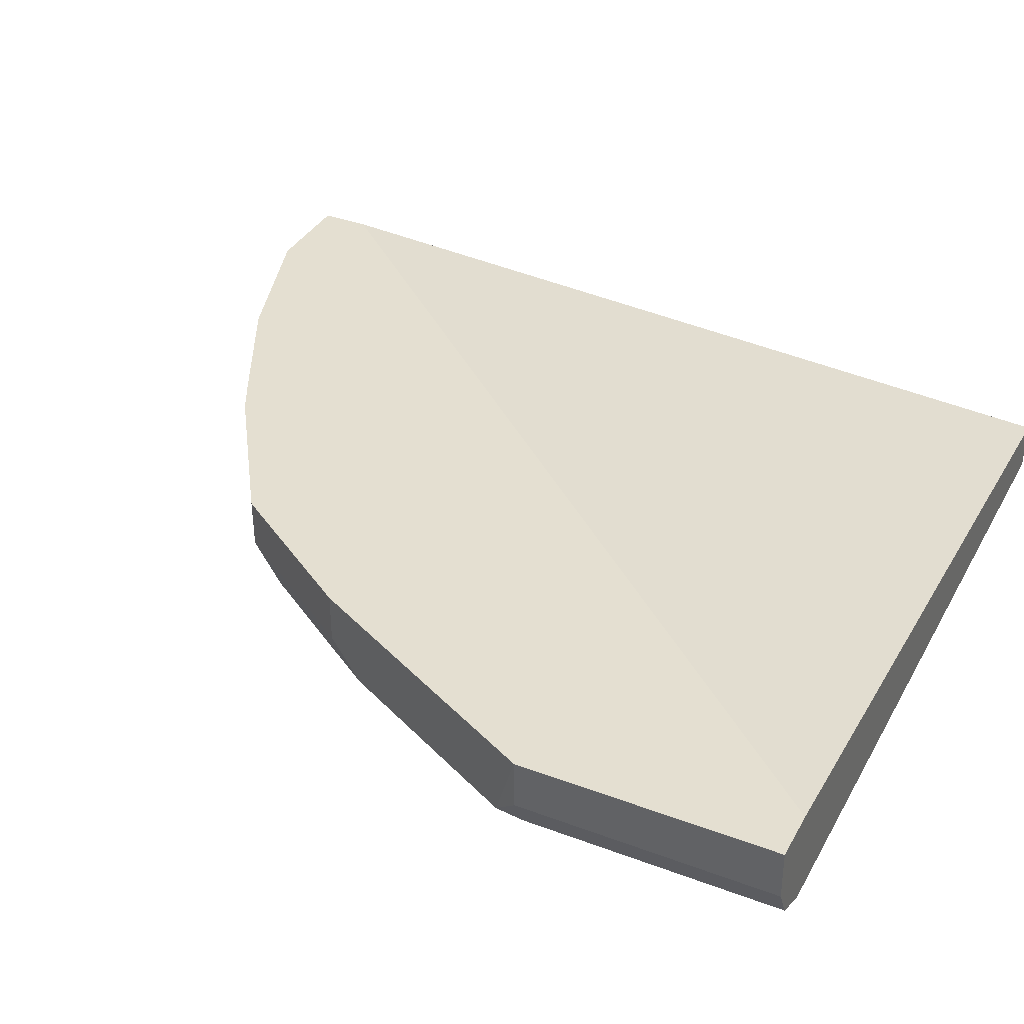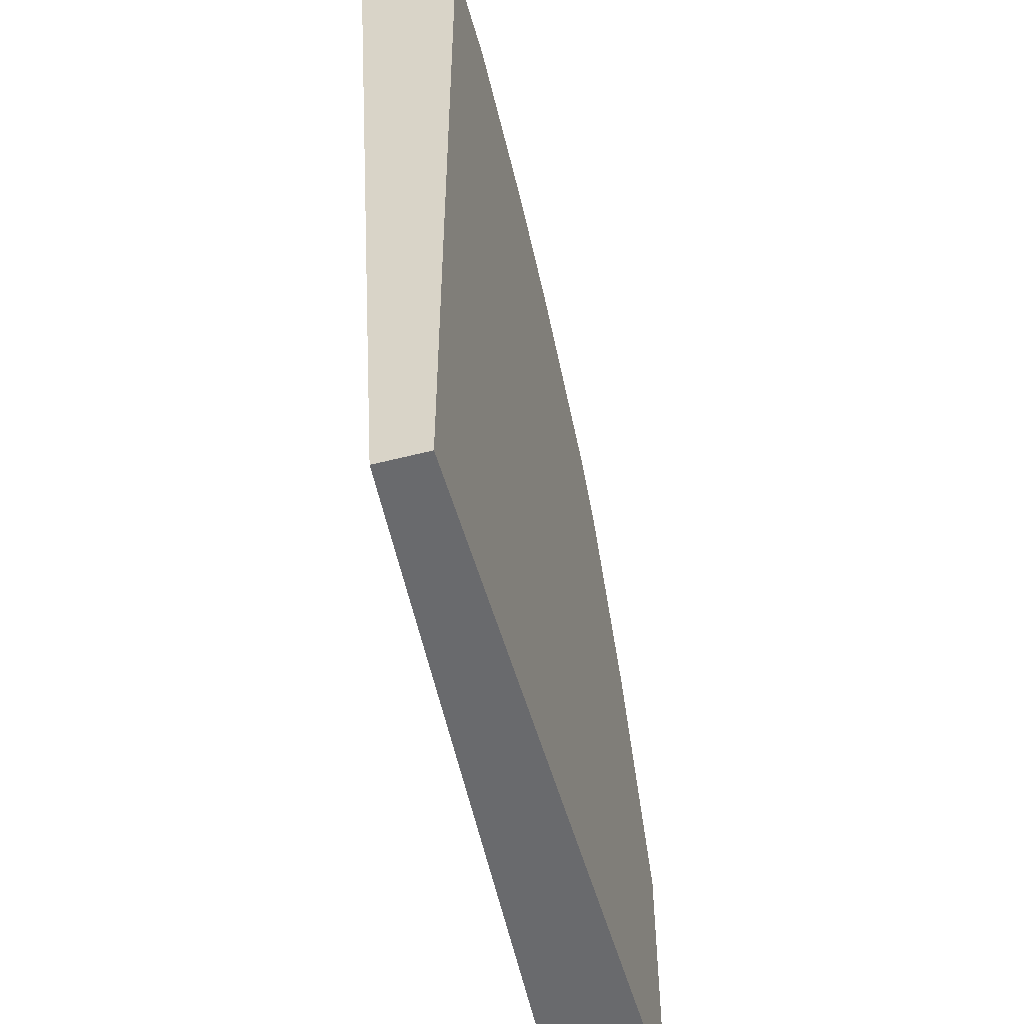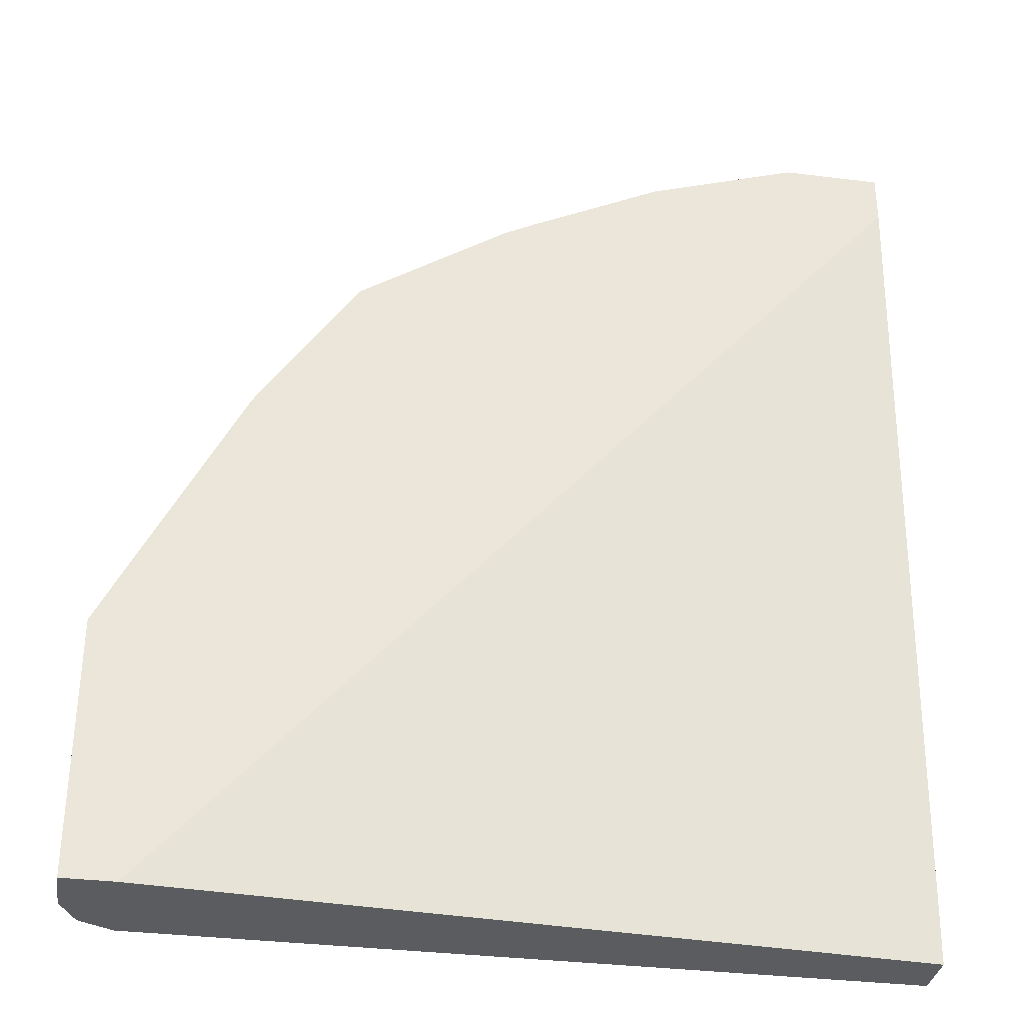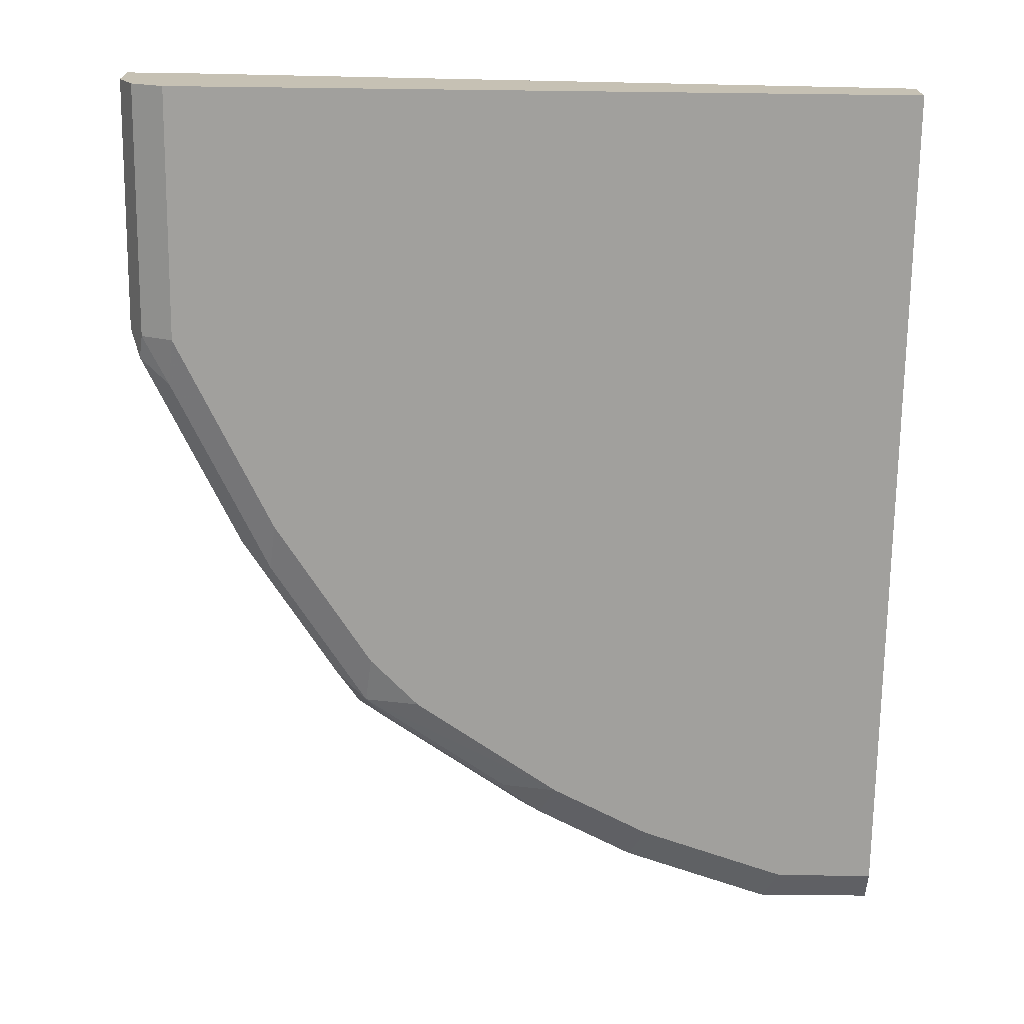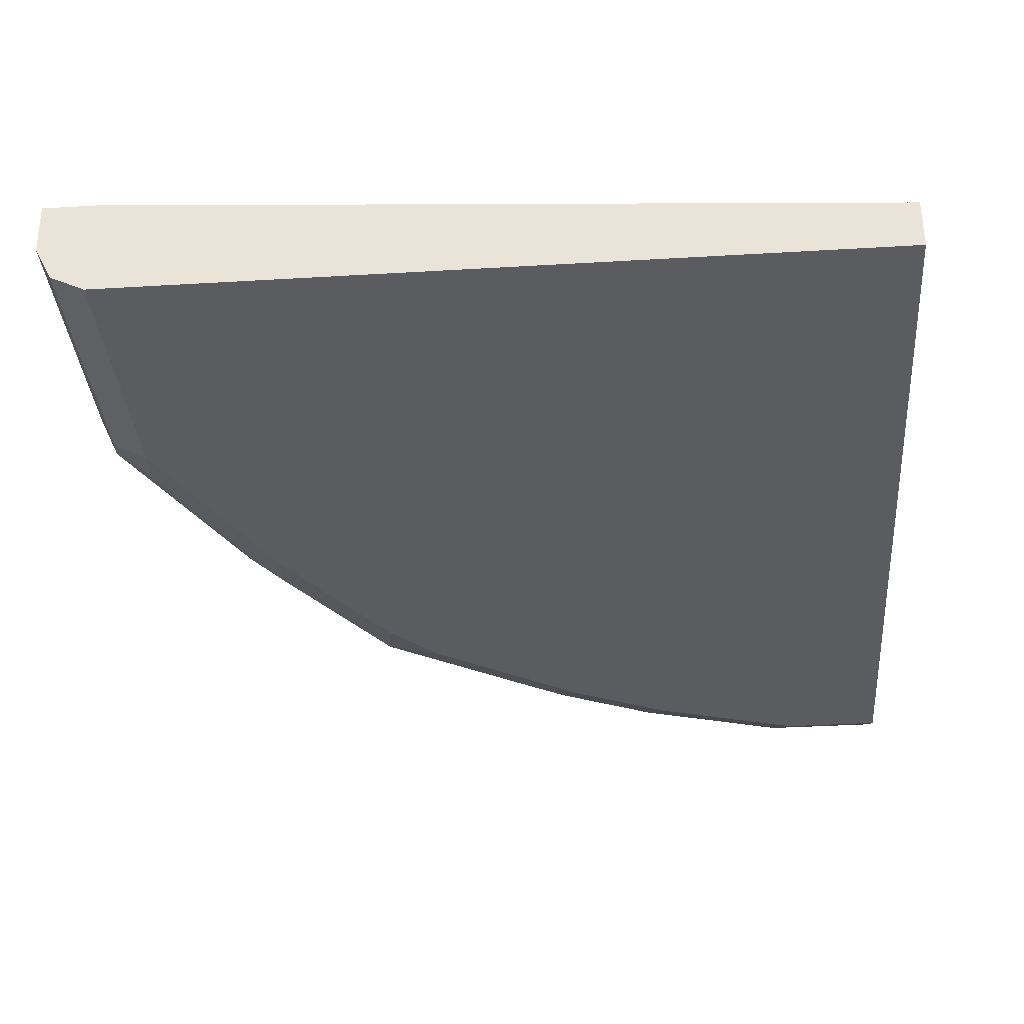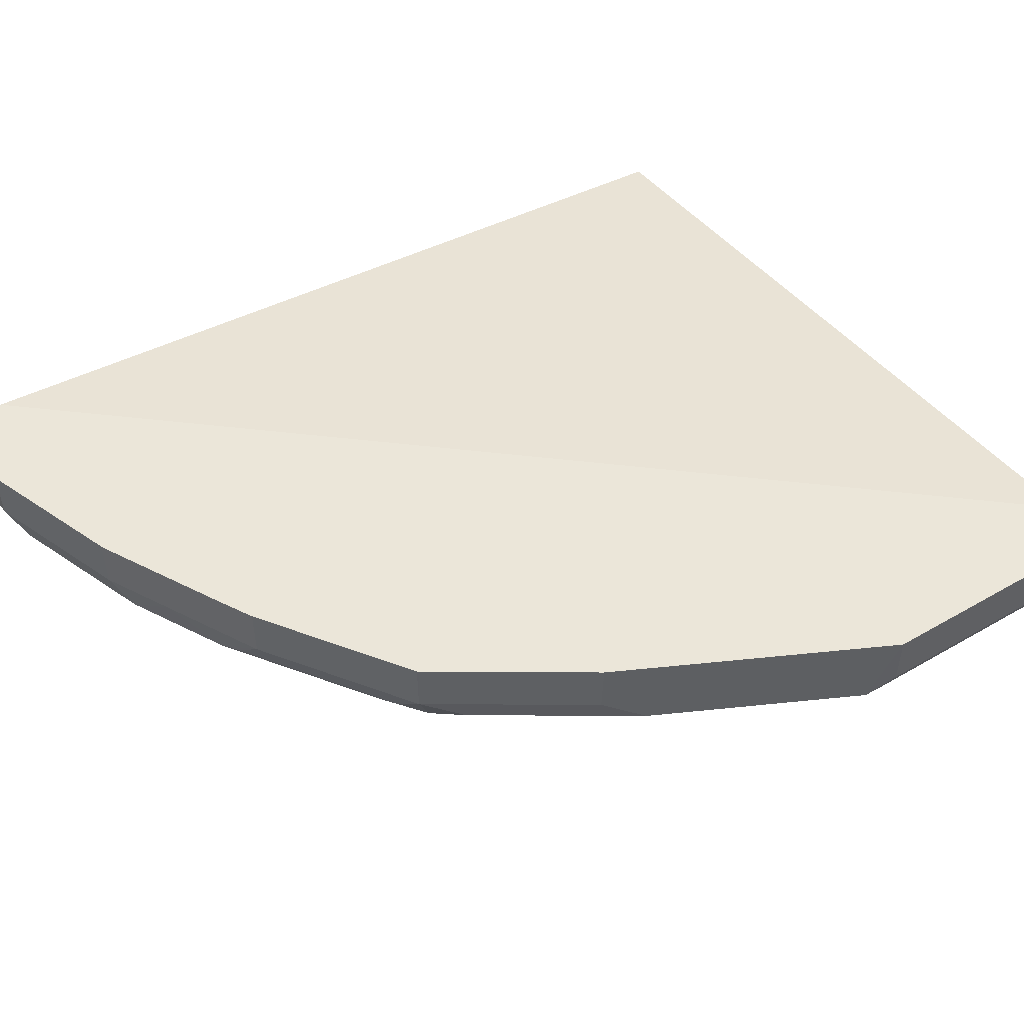
<metadata>
{"format":"obj","ext":"obj","renderer":"f3d","projection":"perspective","resolution":1024,"background":"white","views":[{"elev":36.6,"azim":116.0,"up":"+Y"},{"elev":-53.0,"azim":-74.5,"up":"+Z"},{"elev":-34.1,"azim":170.4,"up":"+Z"},{"elev":-71.6,"azim":179.3,"up":"+Y"},{"elev":-34.7,"azim":-175.4,"up":"+Y"},{"elev":47.0,"azim":56.6,"up":"+Y"}]}
</metadata>
<code>
v -0.06209 -0.593 0.5633
v -0.06209 -0.6254 0.5628
v -0.0005213 -0.593 0.5633
v -0.06209 -0.593 0.5315
v 1.749e-05 -0.6254 0.5628
v -0.06209 -0.6262 0.5624
v 0.001291 -0.593 0.5628
v 0.4065 -0.593 -0.004081
v -0.06209 -0.6254 -0.004081
v 0.01045 -0.6462 0.5524
v 0.09381 -0.6254 0.5315
v -0.06209 -0.6462 0.5524
v 0.09328 -0.593 0.5321
v 0.4383 -0.593 -0.004081
v -0.06209 -0.6566 -0.004081
v 1.749e-05 -0.6566 0.5315
v 0.1042 -0.6462 0.5211
v 0.09489 -0.593 0.5315
v 0.1355 -0.6254 0.5107
v 0.1576 -0.593 0.5003
v -0.06209 -0.6566 0.5315
v 0.4383 -0.593 0.1564
v 0.4377 -0.6254 -0.004081
v 0.4065 -0.6566 -0.004081
v 0.09381 -0.6566 0.5003
v 0.1668 -0.6462 0.4898
v 0.1775 -0.593 0.4903
v 0.198 -0.6254 0.4794
v 0.4176 -0.593 0.1977
v 0.4299 -0.641 0.172
v 0.4377 -0.6254 0.1564
v 0.4273 -0.6462 -0.004081
v 0.4092 -0.6553 -0.004081
v 0.4065 -0.6566 0.1564
v 0.1564 -0.6566 0.469
v 0.1915 -0.6488 0.469
v 0.2853 -0.6488 0.4065
v 0.2605 -0.6462 0.4273
v 0.2736 -0.641 0.4221
v 0.1798 -0.641 0.4846
v 0.1978 -0.593 0.4798
v 0.2918 -0.6254 0.4169
v 0.3551 -0.593 0.3226
v 0.3674 -0.641 0.297
v 0.4104 -0.6488 0.1877
v 0.4273 -0.6462 0.1564
v 0.3752 -0.6566 0.2189
v 0.2501 -0.6566 0.4065
v 0.2814 -0.6566 0.3752
v 0.3478 -0.6488 0.3126
v 0.3048 -0.641 0.3908
v 0.2916 -0.593 0.4172
v 0.2925 -0.593 0.4165
v 0.3543 -0.6254 0.3231
v 0.3439 -0.6566 0.2814
f 26 37 38
f 26 38 39
f 26 39 40
f 26 40 28
f 28 52 41
f 28 40 39
f 28 39 42
f 28 42 52
f 15 16 21
f 27 28 41
f 26 36 37
f 22 29 30
f 24 33 34
f 23 46 32
f 23 31 46
f 22 30 31
f 19 28 27
f 19 26 28
f 19 27 20
f 17 26 19
f 17 35 26
f 17 25 35
f 29 43 44
f 26 35 36
f 29 44 30
f 37 44 51
f 30 46 31
f 15 25 16
f 49 55 50
f 47 50 55
f 45 50 47
f 44 50 45
f 43 54 44
f 43 53 54
f 42 54 53
f 42 44 54
f 42 51 44
f 42 53 52
f 30 45 46
f 37 39 38
f 37 51 42
f 37 50 44
f 37 49 50
f 37 48 49
f 35 37 36
f 35 48 37
f 34 45 47
f 34 46 45
f 33 46 34
f 32 46 33
f 30 44 45
f 37 42 39
f 15 35 25
f 6 12 10
f 15 49 48
f 2 6 5
f 1 6 2
f 1 12 6
f 1 21 12
f 1 15 21
f 1 9 15
f 1 4 9
f 1 8 4
f 1 14 8
f 1 22 14
f 1 29 22
f 1 43 29
f 1 52 53
f 1 41 52
f 1 27 41
f 1 20 27
f 1 18 20
f 1 13 18
f 1 7 13
f 1 3 7
f 1 5 3
f 1 2 5
f 15 48 35
f 3 5 7
f 4 8 9
f 1 53 43
f 5 10 17
f 15 55 49
f 5 6 10
f 15 47 55
f 15 34 47
f 15 24 34
f 14 31 23
f 14 22 31
f 11 19 20
f 11 17 19
f 11 18 13
f 10 25 17
f 10 16 25
f 11 20 18
f 8 14 23
f 5 11 7
f 10 21 16
f 7 11 13
f 8 23 32
f 8 32 33
f 5 17 11
f 8 33 24
f 8 24 15
f 8 15 9
f 10 12 21

</code>
